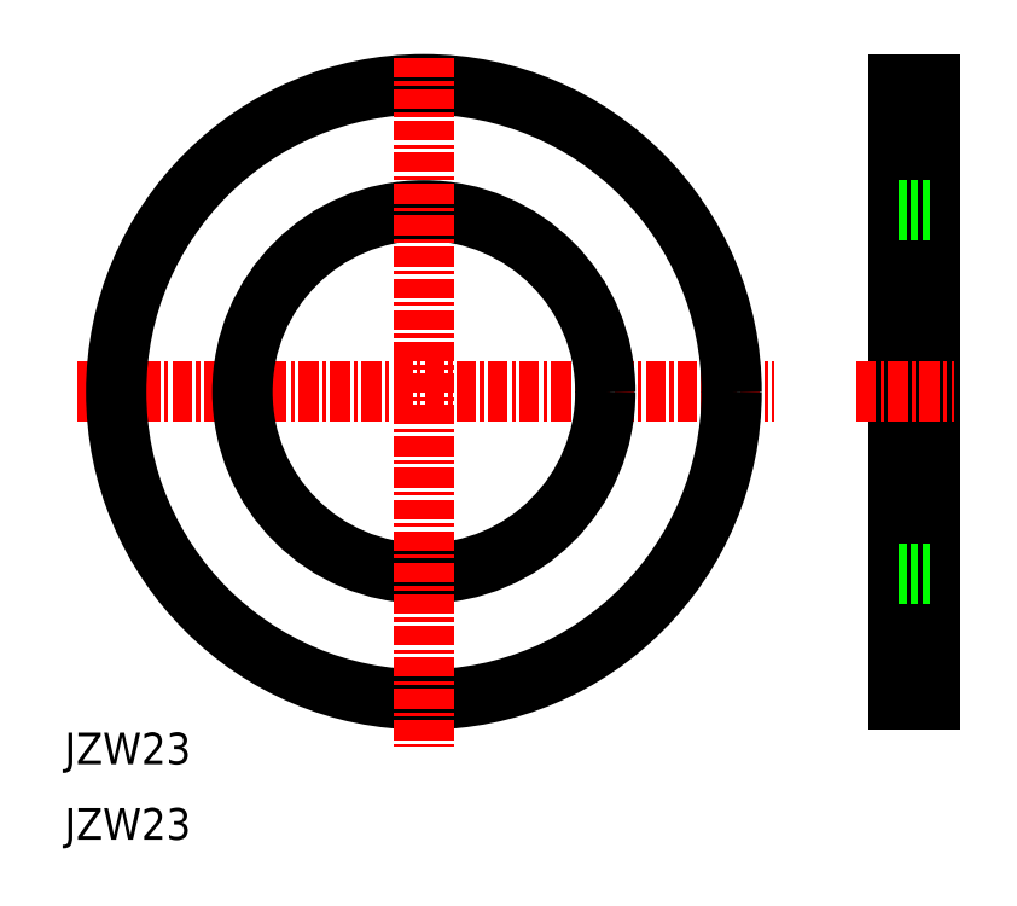
<metadata>
{"format":"dxf","ext":"dxf","renderer":"ezdxf+matplotlib","layout":"modelspace","background":"white","min_lineweight":24,"dpi":150}
</metadata>
<code>
0
SECTION
2
ENTITIES
0
LINE
8
CENTER
10
10.83
20
38.43
30
0
11
55
21
38.43
31
0
0
CIRCLE
8
0
10
32.76
20
38.37
30
0
40
11.5
0
CIRCLE
8
0
10
32.76
20
38.37
30
0
40
19.5
0
LINE
8
CENTER
10
32.76
20
59.56
30
0
11
32.76
21
15.89
31
0
0
TEXT
8
0
10
10
20
10
30
0
40
2
1
JZW23
0
TEXT
8
0
10
10
20
14.78
30
0
40
2
1
JZW23
0
LINE
8
0
10
64.86
20
18.87
30
0
11
64.86
21
57.87
31
0
0
LINE
8
0
10
62.86
20
18.87
30
0
11
62.86
21
57.87
31
0
0
LINE
8
0
10
62.86
20
18.87
30
0
11
64.86
21
18.87
31
0
0
LINE
8
0
10
62.86
20
26.87
30
0
11
64.86
21
26.87
31
0
0
LINE
8
CENTER
10
60.18
20
38.43
30
0
11
66.4
21
38.43
31
0
0
LINE
8
0
10
62.86
20
49.87
30
0
11
64.86
21
49.87
31
0
0
LINE
8
0
10
62.86
20
57.87
30
0
11
64.86
21
57.87
31
0
0
ENDSEC
0
EOF

</code>
